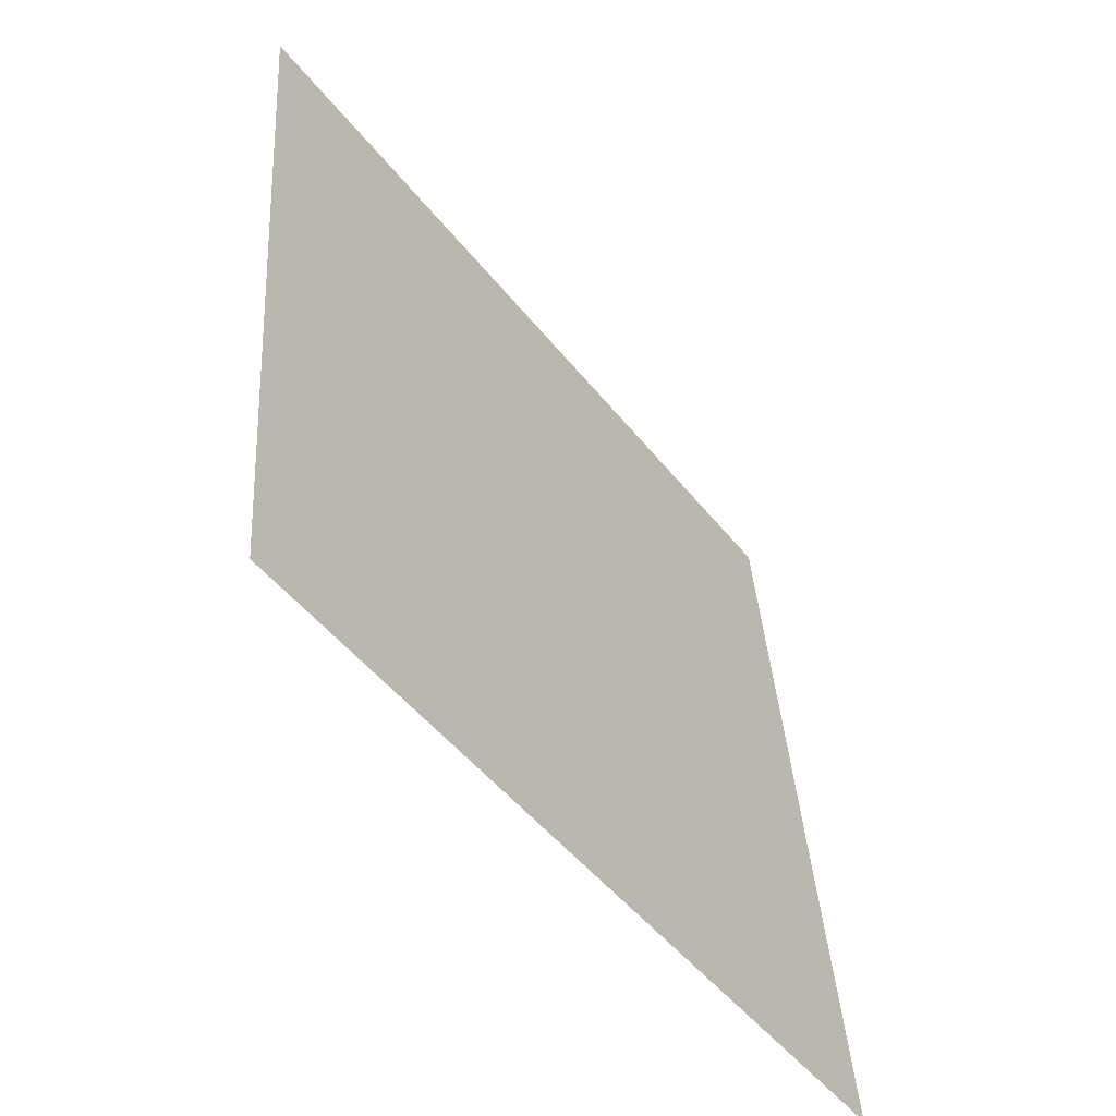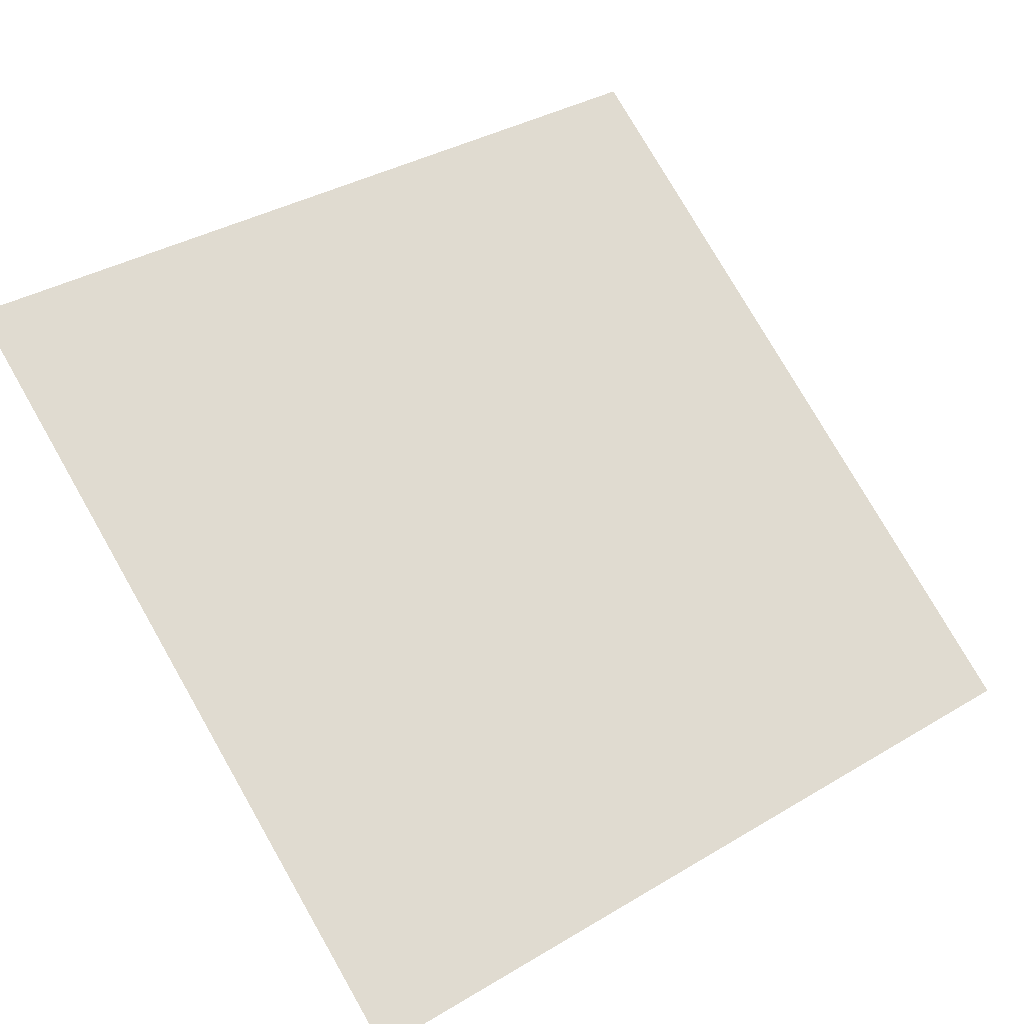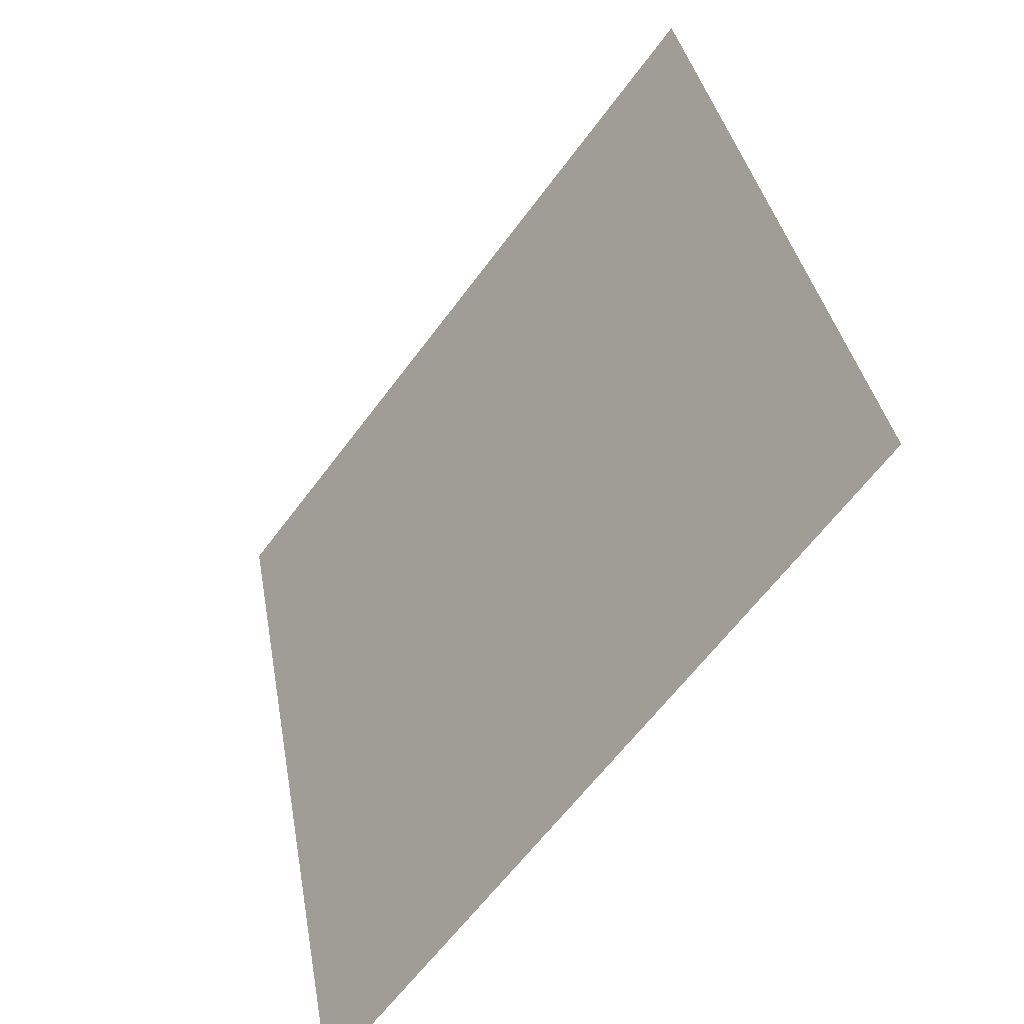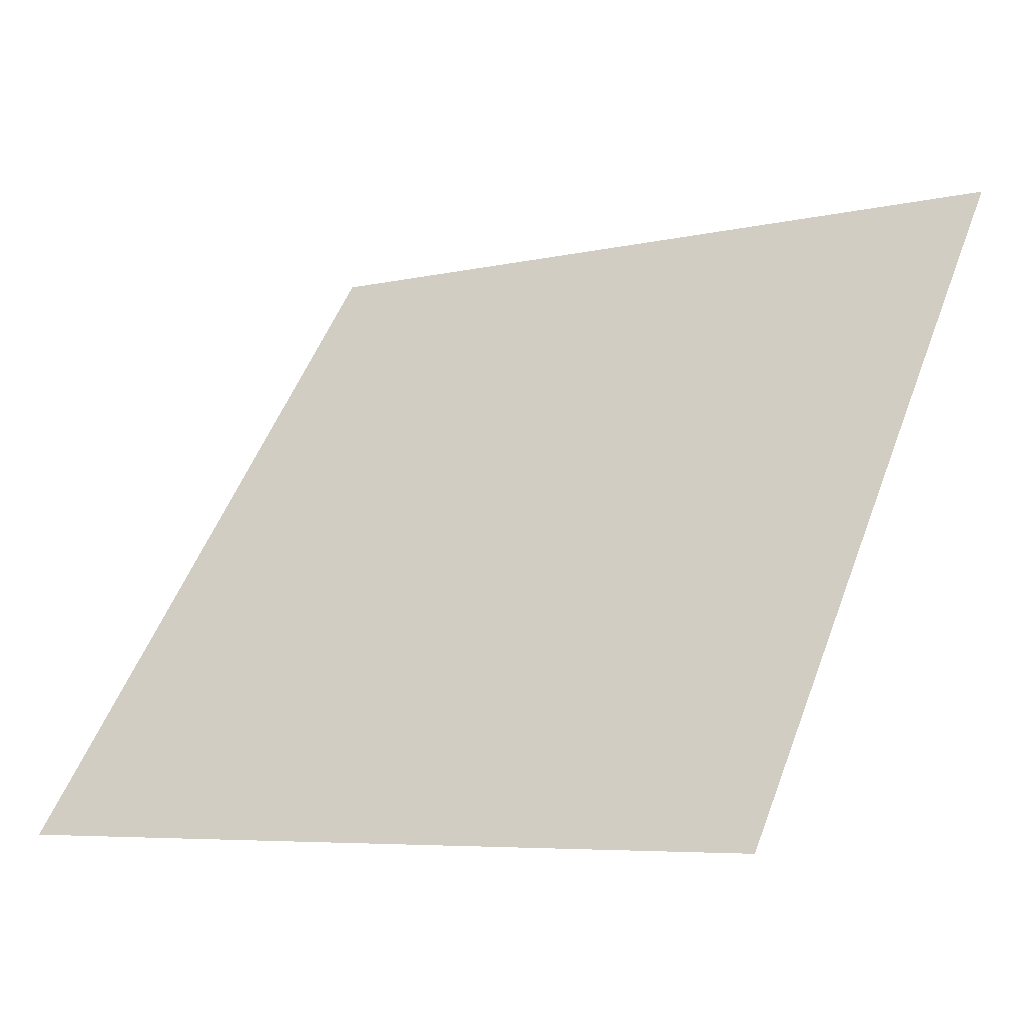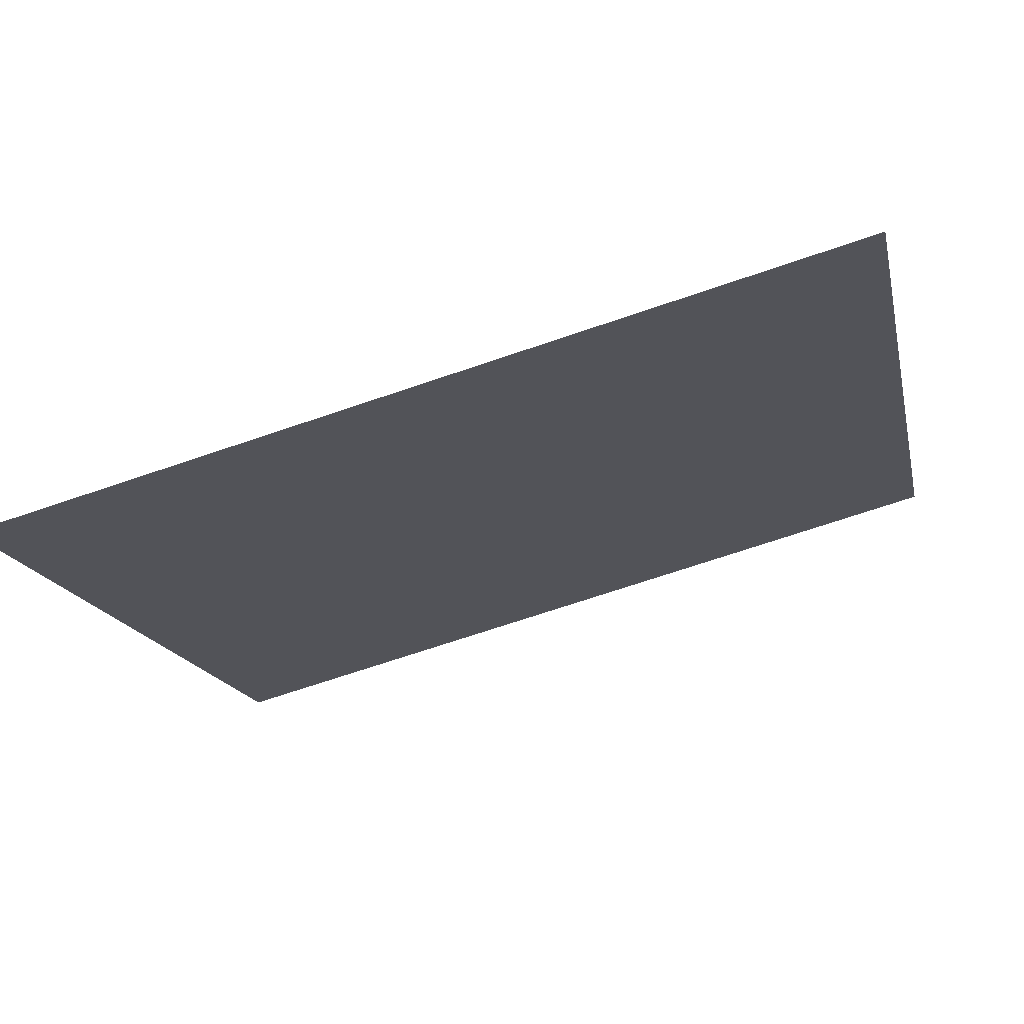
<metadata>
{"format":"obj","ext":"obj","renderer":"f3d","projection":"perspective","resolution":1024,"background":"white","views":[{"elev":38.2,"azim":-95.0,"up":"+Z"},{"elev":34.2,"azim":142.8,"up":"+Y"},{"elev":35.3,"azim":79.0,"up":"+Z"},{"elev":-7.2,"azim":33.4,"up":"+Z"},{"elev":-70.1,"azim":17.6,"up":"+Z"}]}
</metadata>
<code>
v -0.05937 0.7716 0.4867
v -0.06593 0.7718 0.4867
v -0.06581 0.7757 0.492
v -0.05925 0.7756 0.4919
f 4 3 2 1

</code>
